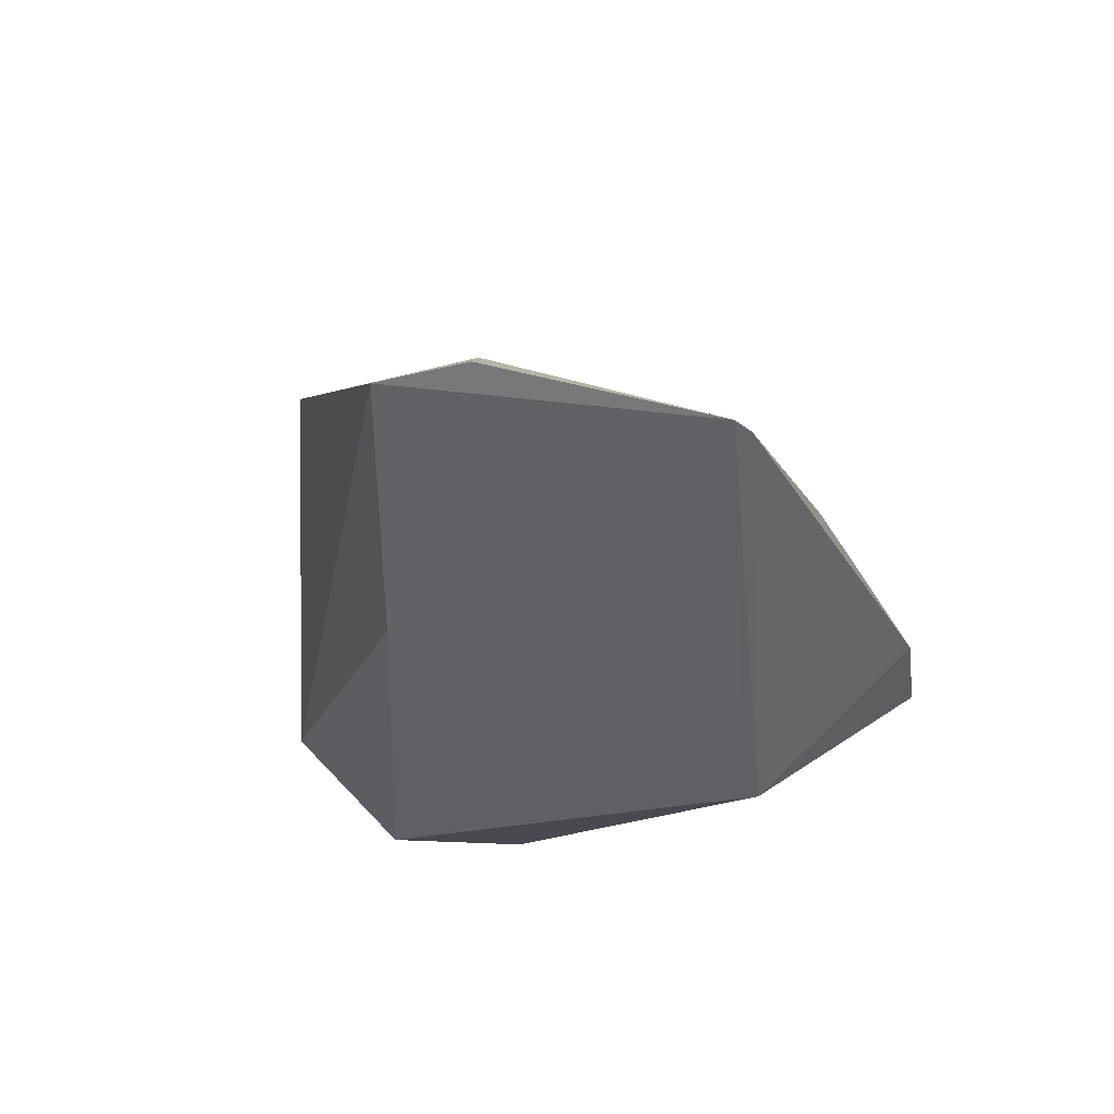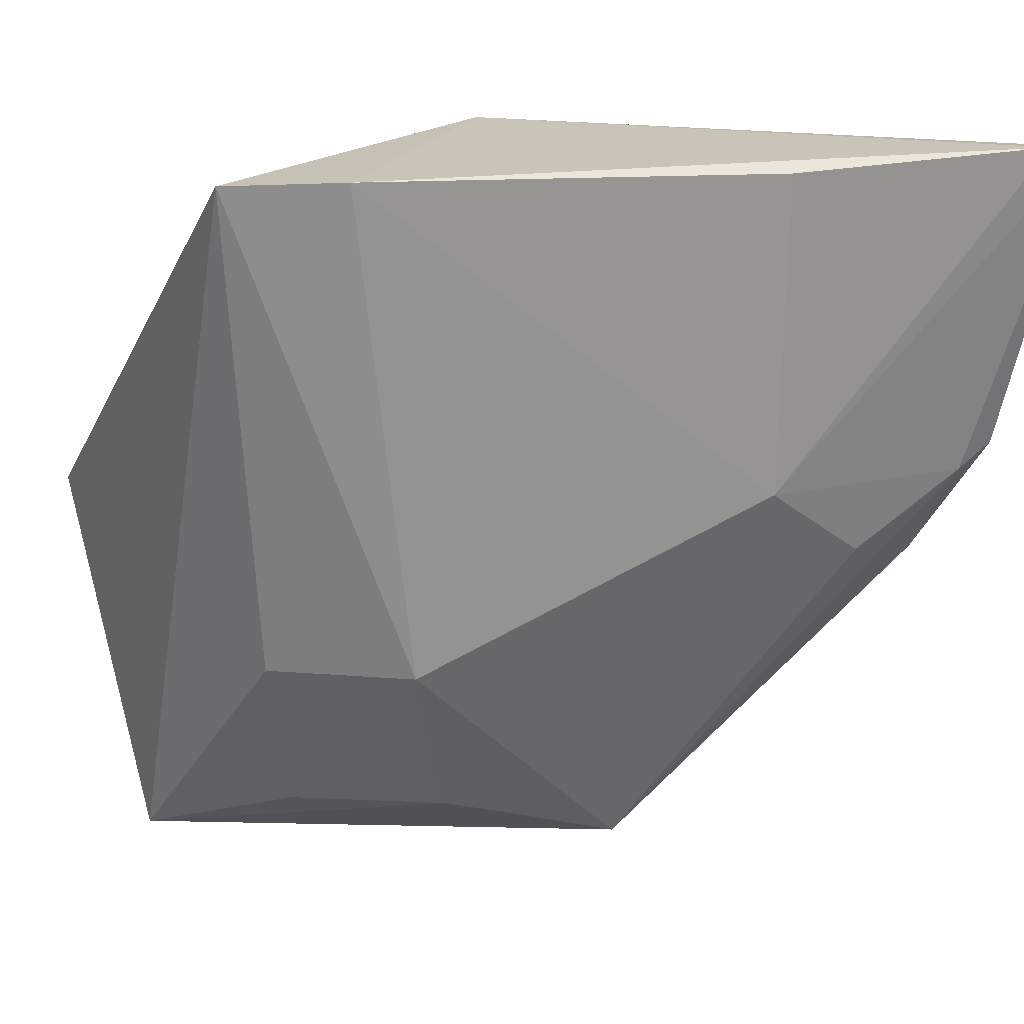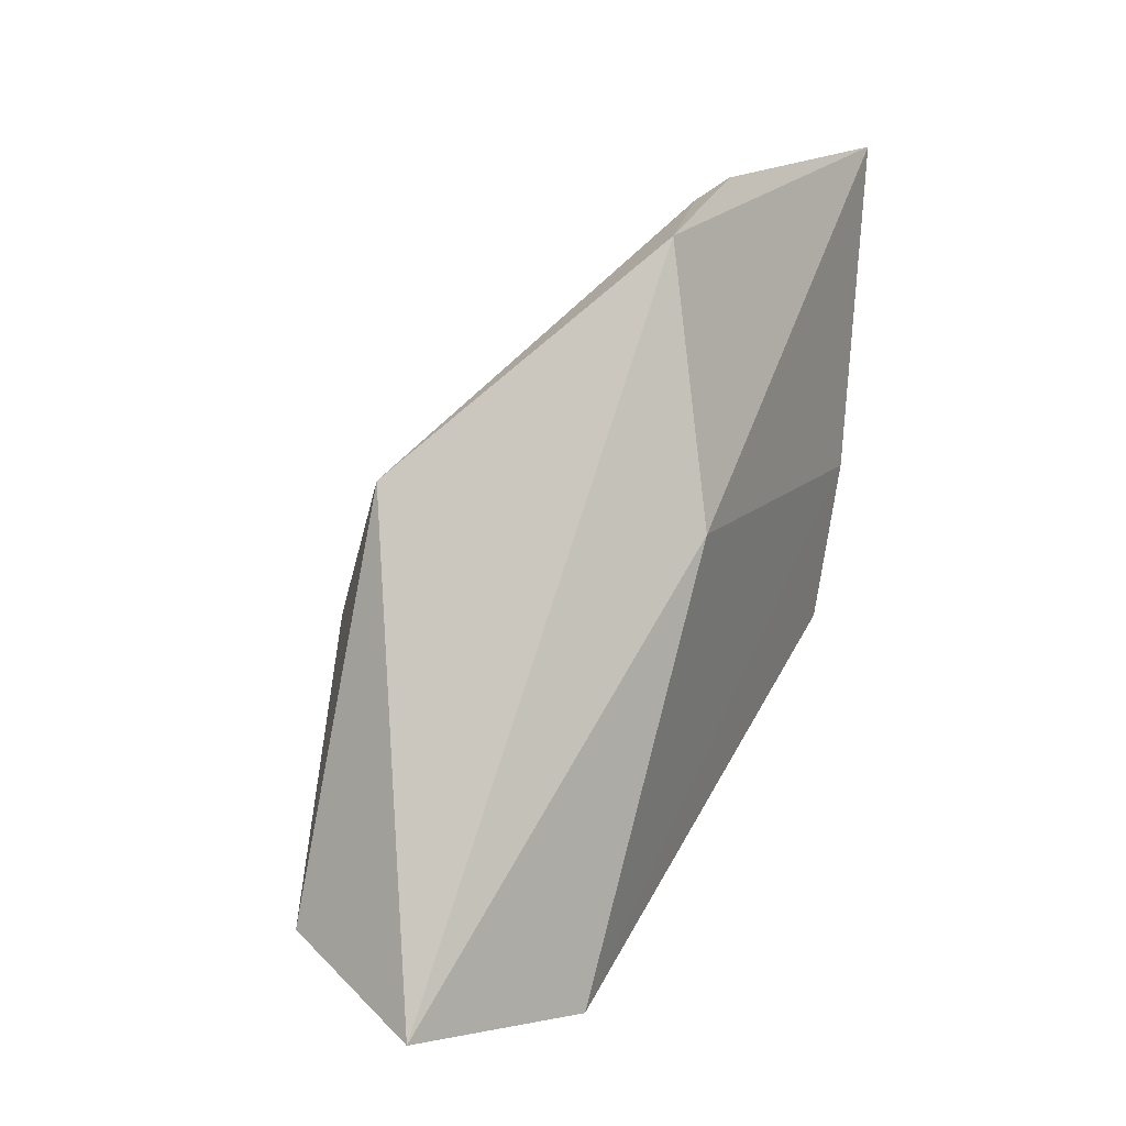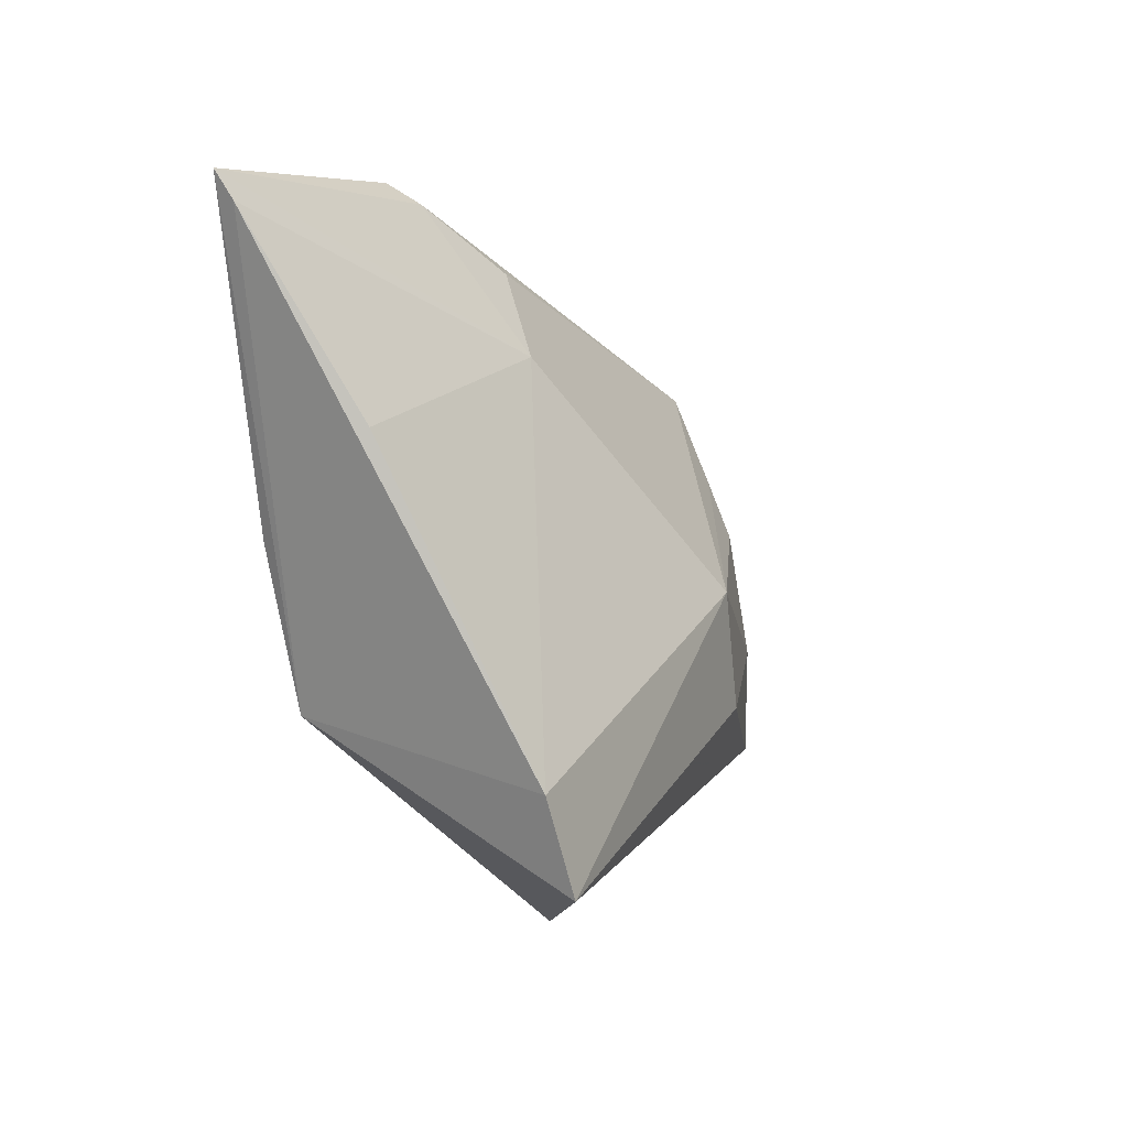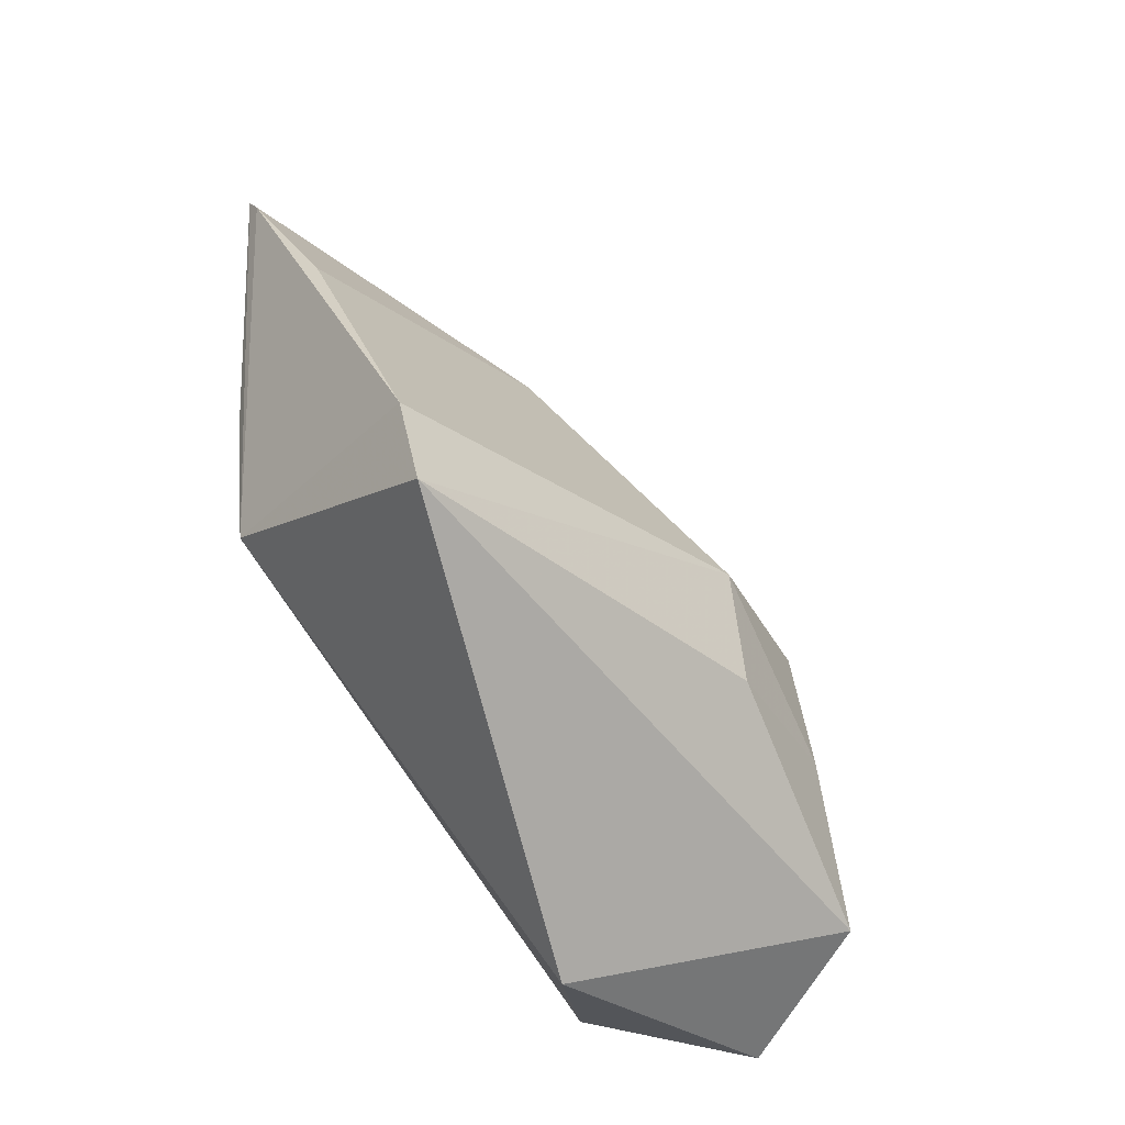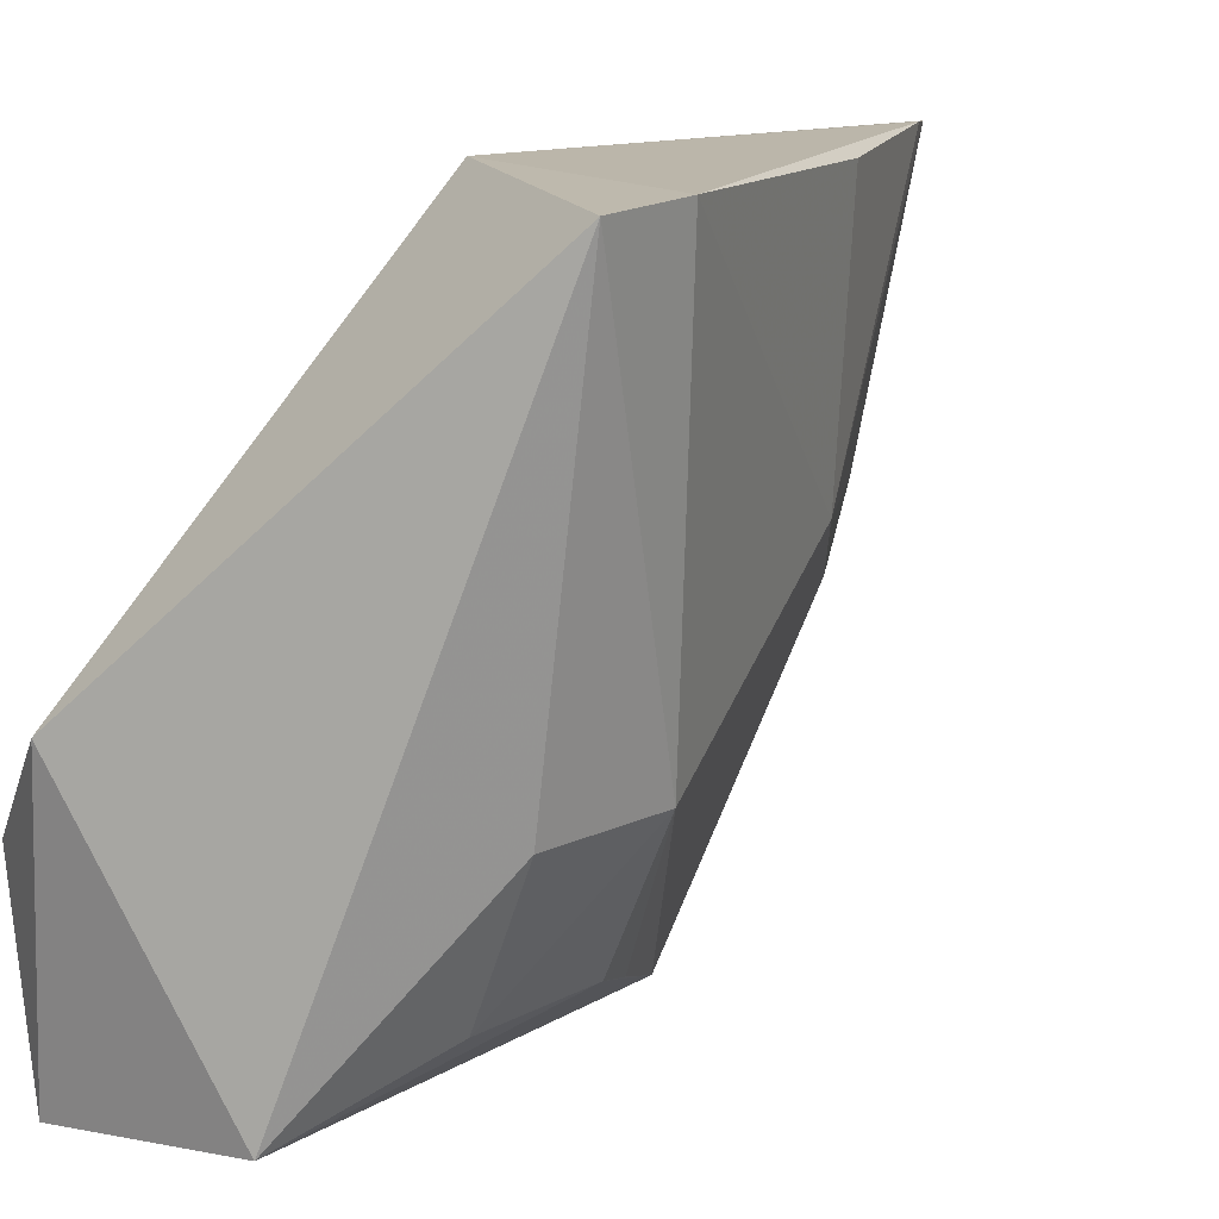
<metadata>
{"format":"obj","ext":"obj","renderer":"f3d","projection":"perspective","resolution":1024,"background":"white","views":[{"elev":42.6,"azim":129.7,"up":"+Z"},{"elev":19.2,"azim":-71.5,"up":"+Y"},{"elev":1.1,"azim":41.0,"up":"+Z"},{"elev":22.2,"azim":-147.6,"up":"+Z"},{"elev":-35.3,"azim":-127.3,"up":"+Z"},{"elev":13.9,"azim":-127.2,"up":"+Y"}]}
</metadata>
<code>
v -0.02532 -0.051 0.04432
v -0.02406 -0.06714 0.03856
v -0.0263 -0.07001 0.007137
v -0.03071 -0.06568 0.006033
v -0.03781 -0.06926 0.02341
v -0.02852 -0.05066 0.02255
v -0.02306 -0.06618 0.02646
v -0.02841 -0.06592 0.03732
v -0.03009 -0.07798 0.02857
v -0.03429 -0.07842 0.01072
v -0.0414 -0.05094 0.01792
v -0.02683 -0.05094 0.02962
v -0.02475 -0.06242 0.04152
v -0.03154 -0.06307 0.03487
v -0.02813 -0.07834 0.007009
v -0.03449 -0.07567 0.02322
v -0.04014 -0.05077 0.02222
v -0.03839 -0.06943 0.0178
v -0.02599 -0.06319 0.0406
v -0.03279 -0.07652 0.02539
v -0.0263 -0.05089 0.04322
v -0.03557 -0.07581 0.01742
v -0.03207 -0.05121 0.03527
f 6 3 4
f 7 1 2
f 11 6 4
f 11 4 10
f 12 6 1
f 12 1 7
f 12 7 3
f 12 3 6
f 13 2 1
f 14 9 8
f 14 5 9
f 15 7 2
f 15 2 9
f 15 3 7
f 15 9 10
f 15 10 4
f 15 4 3
f 16 10 9
f 17 6 11
f 17 11 5
f 17 5 14
f 18 11 10
f 18 5 11
f 19 13 1
f 19 8 9
f 19 9 2
f 19 2 13
f 19 14 8
f 19 1 14
f 20 16 9
f 20 9 5
f 20 5 16
f 21 1 6
f 21 6 17
f 21 14 1
f 22 16 5
f 22 5 18
f 22 18 10
f 22 10 16
f 23 21 17
f 23 17 14
f 23 14 21

</code>
